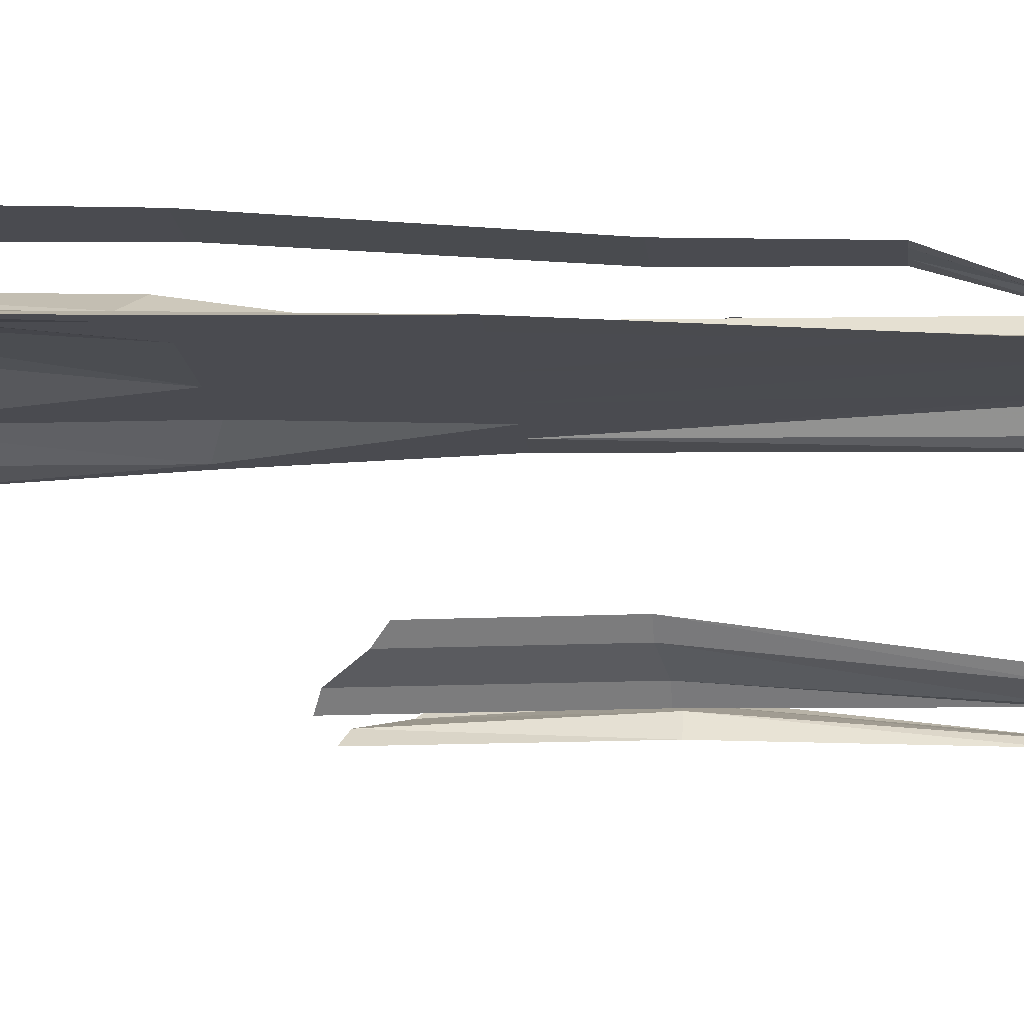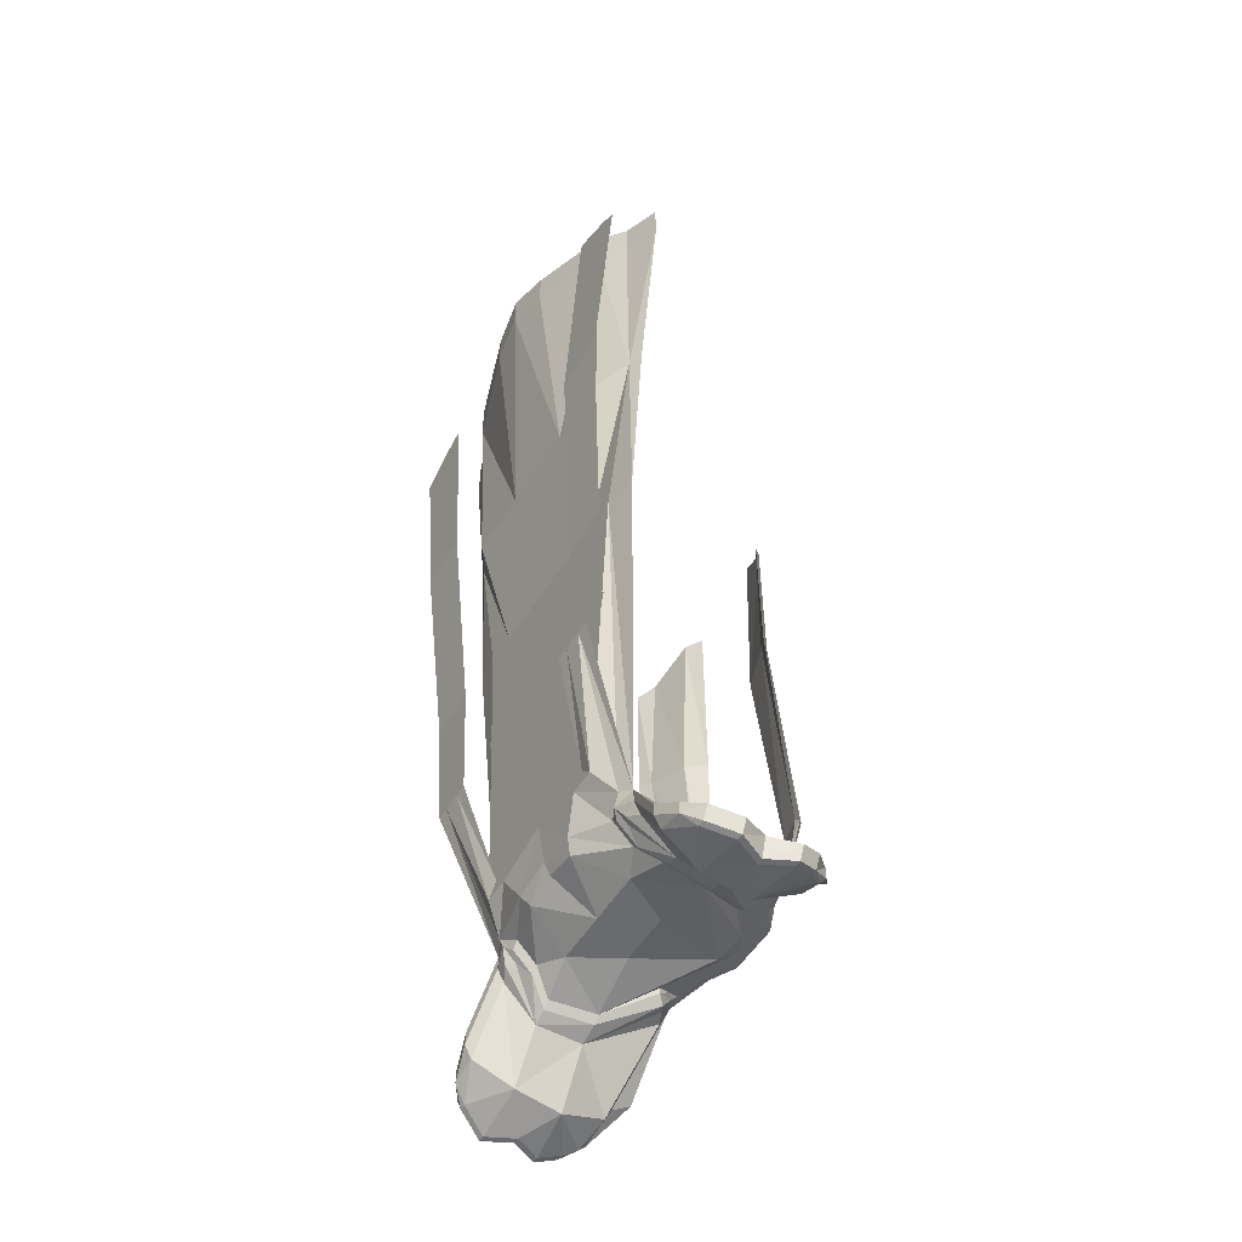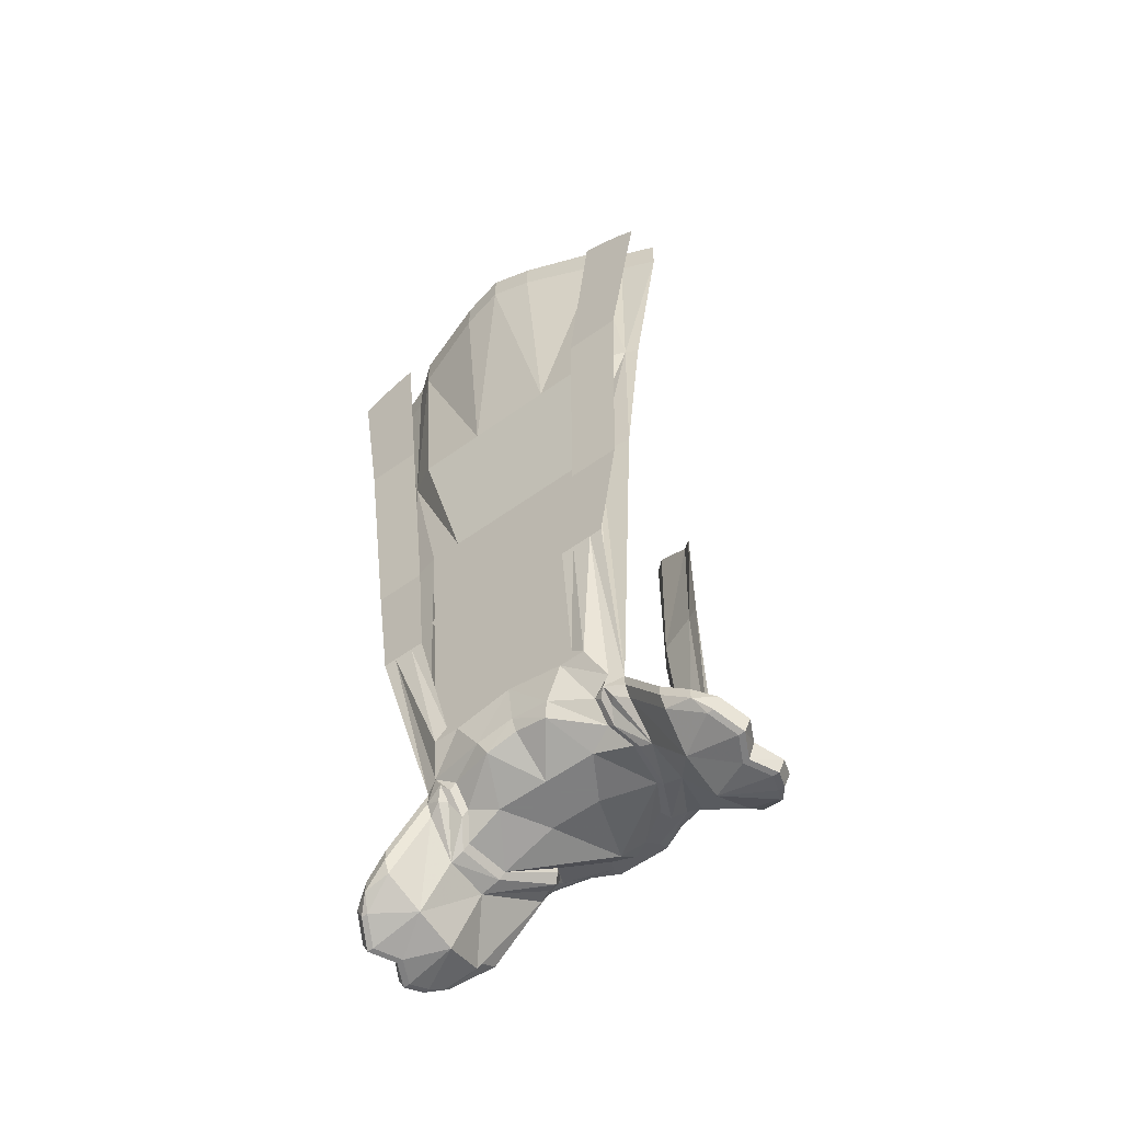
<metadata>
{"format":"obj","ext":"obj","renderer":"f3d","projection":"perspective","resolution":1024,"background":"white","views":[{"elev":-14.5,"azim":-84.1,"up":"+Z"},{"elev":-53.4,"azim":58.7,"up":"+Y"},{"elev":-59.9,"azim":36.2,"up":"+Y"}]}
</metadata>
<code>
v -0.1875 -0.1797 0.125
v -0.1562 -0.2266 0.1484
v -0.1562 -0.1719 0.1484
v -0.1562 -0.2266 0.1406
v -0.1875 -0.2344 0.1172
v -0.2344 -0.2422 0.1094
v -0.1875 -0.2344 0.125
v -0.1797 -0.5078 0.1172
v -0.1406 -0.5234 0.1406
v -0.05469 -0.5234 0.1406
v -0.05469 -0.2031 0.1797
v -0.05469 -0.1562 0.1797
v -0.05469 -0.2031 0.1719
v -0.05469 -0.5234 0.1328
v -0.1406 -0.5234 0.1328
v -0.1797 -0.5078 0.1094
v -0.1953 -0.5078 0.1094
v 0 -0.1875 0.1875
v 0 -0.1406 0.1875
v 0 -0.1875 0.1797
v 0 -0.5234 0.1328
v 0 -0.75 0.1094
v -0.03906 -0.75 0.1094
v -0.09375 -0.75 0.1094
v -0.1328 -0.75 0.1094
v -0.1719 -0.75 0.1094
v -0.1328 -0.75 0.1172
v -0.09375 -0.75 0.1172
v -0.03906 -0.75 0.1172
v 0 -0.75 0.1172
v 0 -0.5234 0.1406
v -0.2344 -0.1875 0.1094
v 0.1875 -0.1797 0.125
v 0.1562 -0.1719 0.1484
v 0.1562 -0.2266 0.1484
v 0.1875 -0.2344 0.125
v 0.2344 -0.2422 0.1094
v 0.2344 -0.1875 0.1094
v 0.1875 -0.2344 0.1172
v 0.1562 -0.2266 0.1406
v 0.05469 -0.2031 0.1719
v 0.05469 -0.1562 0.1797
v 0.05469 -0.2031 0.1797
v 0.05469 -0.5234 0.1406
v 0.1406 -0.5234 0.1406
v 0.1797 -0.5078 0.1172
v 0.1953 -0.5078 0.1094
v 0.1797 -0.5078 0.1094
v 0.1406 -0.5234 0.1328
v 0.05469 -0.5234 0.1328
v 0.03906 -0.75 0.1172
v 0.09375 -0.75 0.1172
v 0.1328 -0.75 0.1172
v 0.1719 -0.75 0.1094
v 0.1328 -0.75 0.1094
v 0.09375 -0.75 0.1094
v 0.03906 -0.75 0.1094
v 0 -1.164 -0.1406
v -0.02344 -1.172 -0.1406
v 0 -1.148 -0.1406
v 0.02344 -1.172 -0.1406
v 0 -1.18 -0.1484
v -0.007812 -1.188 -0.1484
v -0.03125 -1.203 -0.1406
v -0.0625 -1.211 -0.125
v -0.07812 -1.195 -0.1172
v -0.01562 -1.156 -0.1328
v -0.1172 -1.227 -0.09375
v -0.1094 -1.219 -0.1094
v -0.1094 -1.227 -0.1016
v -0.1094 -1.234 -0.1016
v -0.1797 -1.305 -0.1016
v -0.1328 -1.227 0.08594
v -0.1797 -1.297 0.09375
v -0.1328 -1.242 0.08594
v -0.1172 -1.219 0.09375
v -0.1406 -1.031 0.1562
v -0.1562 -1.031 0.1562
v -0.1016 -1.188 0.1172
v -0.08594 -1.172 0.1172
v 0 -0.9219 0.1172
v 0.08594 -1.172 0.1172
v 0.1016 -1.188 0.1172
v 0.1172 -1.219 0.09375
v 0.1328 -1.227 0.08594
v 0 -1.148 0.1172
v -0.1172 -1.031 0.1562
v -0.1562 -0.8594 0.1562
v -0.1797 -0.8594 0.1562
v -0.1016 -1.031 0.1562
v -0.1328 -0.8594 0.1562
v -0.0625 -1.219 -0.1172
v -0.08594 -1.227 -0.1016
v -0.08594 -1.234 -0.09375
v -0.09375 -1.25 -0.08594
v -0.1094 -1.25 -0.09375
v -0.1797 -1.32 -0.07812
v -0.2188 -1.344 -0.07031
v -0.2188 -1.328 -0.07031
v -0.2109 -1.32 0.08594
v -0.1797 -1.312 0.09375
v -0.1797 -1.328 0.08594
v -0.1328 -1.258 0.07812
v -0.1172 -1.25 0.08594
v -0.1094 -1.234 0.09375
v -0.1016 -1.242 0.08594
v -0.09375 -1.234 0.08594
v -0.04688 -1.227 0.1094
v -0.07031 -1.188 0.1172
v 0.07031 -1.188 0.1172
v 0.1172 -1.031 0.1562
v 0.1016 -1.031 0.1562
v 0.1406 -1.031 0.1562
v 0.1562 -0.8594 0.1562
v 0.1328 -0.8594 0.1562
v 0.1797 -0.8594 0.1562
v 0.1562 -1.031 0.1562
v 0.1797 -0.5469 0.1797
v 0.2031 -0.5469 0.1797
v 0.2188 -0.2656 0.1797
v 0.1562 -0.5469 0.1797
v 0.2422 -0.2812 0.1797
v -0.08594 -1.203 -0.1094
v -0.07031 -1.125 -0.1406
v -0.07812 -1.125 -0.1328
v -0.07812 -1.125 -0.1406
v -0.07031 -0.8672 -0.1172
v -0.05469 -0.8672 -0.1328
v -0.07031 -0.8672 -0.1094
v -0.1172 -0.8594 -0.09375
v -0.1094 -1.125 -0.125
v -0.1172 -1.133 -0.125
v -0.1094 -1.125 -0.1328
v -0.1172 -0.8594 -0.1016
v -0.1172 -0.6719 -0.1016
v -0.07031 -0.6328 -0.1172
v -0.05469 -0.625 -0.1328
v -0.1328 -0.6875 -0.08594
v -0.1328 -0.8594 -0.08594
v 0.03125 -1.266 -0.007812
v -0.03125 -1.266 -0.007812
v 0 -1.25 -0.09375
v 0.1016 -1.281 -0.01562
v 0.0625 -1.266 0.04688
v 0 -1.266 0.04688
v -0.0625 -1.266 0.04688
v -0.1016 -1.281 -0.01562
v -0.02344 -1.227 -0.1094
v 0 -1.227 -0.1172
v 0.02344 -1.227 -0.1094
v 0.07031 -1.242 -0.07031
v 0.07031 -1.25 -0.07031
v 0.1094 -1.289 -0.01562
v 0.1172 -1.289 0.03906
v 0.1094 -1.281 0.03906
v 0.09375 -1.258 0.0625
v 0.03906 -1.242 0.1016
v 0 -1.234 0.1016
v -0.03906 -1.242 0.1016
v -0.09375 -1.258 0.0625
v -0.1094 -1.281 0.03906
v -0.1172 -1.289 0.03906
v -0.1094 -1.289 -0.01562
v -0.07031 -1.25 -0.07031
v -0.07031 -1.242 -0.07031
v -0.07812 -1.234 -0.08594
v -0.03125 -1.219 -0.125
v 0 -1.219 -0.125
v 0.03125 -1.219 -0.125
v 0.08594 -1.227 -0.1016
v 0.07812 -1.234 -0.08594
v 0.08594 -1.234 -0.09375
v 0.07812 -1.258 -0.07812
v 0.1328 -1.297 -0.01562
v 0.1328 -1.297 0.03906
v 0.1016 -1.266 0.0625
v -0.03125 -1.211 -0.1406
v -0.007812 -1.211 -0.1406
v 0 -1.211 -0.1406
v 0.007812 -1.211 -0.1406
v 0.03125 -1.211 -0.1406
v 0.0625 -1.219 -0.1172
v 0.1094 -1.227 -0.1016
v 0.1094 -1.234 -0.1016
v -0.2109 -1.336 0.08594
v -0.2188 -1.352 0.07031
v -0.1719 -1.352 0.03906
v -0.1328 -1.297 0.03906
v -0.1094 -1.25 0.07812
v -0.1016 -1.266 0.0625
v 0 -1.219 0.1094
v 0 -1.172 0.1172
v 0.04688 -1.227 0.1094
v 0.09375 -1.234 0.08594
v -0.2266 -1.352 0.07031
v -0.25 -1.352 0.03906
v -0.2422 -1.367 0.03906
v -0.2344 -1.336 0.07031
v -0.2344 -1.344 0.007812
v -0.2266 -1.367 0.007812
v -0.2344 -1.367 0.03906
v -0.2188 -1.367 0.007812
v -0.1719 -1.359 -0.01562
v -0.1328 -1.297 -0.01562
v -0.2422 -1.344 -0.04688
v -0.25 -1.352 -0.02344
v -0.2422 -1.367 -0.02344
v -0.2344 -1.359 -0.04688
v -0.2188 -1.352 -0.0625
v -0.2266 -1.359 -0.04688
v -0.2344 -1.367 -0.02344
v -0.07812 -1.258 -0.07812
v -0.1797 -1.336 -0.07031
v 0.007812 -1.188 -0.1484
v 0.03125 -1.203 -0.1406
v 0.0625 -1.211 -0.125
v 0.1094 -1.219 -0.1094
v 0.1172 -1.227 -0.09375
v 0.1797 -1.297 -0.1016
v 0.1797 -1.312 -0.07812
v 0.1094 -1.25 -0.09375
v 0.09375 -1.25 -0.08594
v 0.1797 -1.328 -0.07031
v 0.1719 -1.359 -0.01562
v 0.1719 -1.352 0.03906
v 0.1328 -1.258 0.07812
v 0.1172 -1.25 0.08594
v 0.1094 -1.25 0.07812
v 0.1016 -1.242 0.08594
v 0.01562 -1.156 -0.1328
v 0.07812 -1.195 -0.1172
v 0.08594 -1.203 -0.1094
v 0.07812 -1.125 -0.1406
v 0.1094 -1.125 -0.1328
v 0.1172 -1.133 -0.125
v 0.1094 -1.125 -0.125
v 0.07812 -1.125 -0.1328
v 0.07031 -1.125 -0.1406
v 0.07031 -0.8672 -0.1172
v 0.1172 -0.8594 -0.1016
v 0.1328 -0.8594 -0.08594
v 0.1172 -0.8594 -0.09375
v 0.07031 -0.8672 -0.1094
v 0.05469 -0.8672 -0.1328
v 0.07031 -0.6328 -0.1172
v 0.1172 -0.6719 -0.1016
v 0.1328 -0.6875 -0.08594
v 0.05469 -0.625 -0.1328
v 0.1328 -1.242 0.08594
v 0.1797 -1.312 0.09375
v 0.1797 -1.297 0.09375
v 0.1094 -1.234 0.09375
v 0.1797 -1.328 0.08594
v 0.2109 -1.336 0.08594
v 0.2109 -1.32 0.08594
v 0.2188 -1.328 -0.07031
v 0.2188 -1.344 -0.07031
v 0.2344 -1.359 -0.04688
v 0.2188 -1.352 -0.0625
v 0.2266 -1.352 0.07031
v 0.2422 -1.367 0.03906
v 0.25 -1.352 0.03906
v 0.2344 -1.336 0.07031
v 0.2188 -1.352 0.07031
v 0.2344 -1.367 0.03906
v 0.2266 -1.367 0.007812
v 0.2344 -1.344 0.007812
v 0.2422 -1.344 -0.04688
v 0.2422 -1.367 -0.02344
v 0.2344 -1.367 -0.02344
v 0.2266 -1.359 -0.04688
v 0.25 -1.352 -0.02344
v 0.2188 -1.367 0.007812
v -0.1562 -0.5469 0.1797
v -0.1797 -0.5469 0.1797
v -0.1172 -0.8594 0.1562
v -0.1328 -0.5469 0.1797
v -0.1875 -0.25 0.1797
v -0.2188 -0.2656 0.1797
v -0.2031 -0.5469 0.1797
v -0.2422 -0.2812 0.1797
v -0.1641 -0.2422 0.1797
v 0.1875 -0.25 0.1797
v 0.1328 -0.5469 0.1797
v 0.1172 -0.8594 0.1562
v 0.1641 -0.2422 0.1797
v 0 -0.8359 0.1172
v -0.01562 -0.8984 0.1172
v 0 -0.9141 0.1172
v 0.01562 -0.8984 0.1172
v 0.02344 -0.8906 0.1172
v 0.02344 -0.8438 0.1172
v 0.03906 -0.8594 0.1172
v 0.08594 -0.8984 0.1172
v 0.08594 -0.8672 0.1172
v 0.1094 -0.8906 0.1172
v 0.09375 -0.9141 0.1172
v 0.125 -0.9141 0.1172
v 0.07812 -0.9453 0.1172
v 0.1094 -0.9531 0.1172
v 0.0625 -0.9766 0.1172
v 0.03125 -0.9453 0.1172
v 0.03906 -0.9844 0.1172
v 0 -0.9844 0.1172
v -0.03906 -0.9844 0.1172
v -0.03125 -0.9453 0.1172
v -0.0625 -0.9766 0.1172
v -0.07812 -0.9453 0.1172
v -0.1094 -0.9531 0.1172
v -0.125 -0.9141 0.1172
v -0.09375 -0.9141 0.1172
v -0.1094 -0.8906 0.1172
v -0.08594 -0.8984 0.1172
v -0.08594 -0.8672 0.1172
v -0.03906 -0.8594 0.1172
v -0.02344 -0.8906 0.1172
v -0.02344 -0.8438 0.1172
f 1 2 3
f 1 6 7
f 1 7 2
f 2 11 3
f 32 6 1
f 33 34 35
f 33 35 36
f 33 36 37
f 33 37 38
f 34 43 35
f 73 76 77
f 73 77 78
f 77 88 78
f 79 80 87
f 87 80 90
f 87 90 91
f 82 83 111
f 82 111 112
f 111 115 112
f 113 117 114
f 114 117 116
f 114 116 118
f 116 119 118
f 118 119 120
f 119 122 120
f 66 123 124
f 123 126 124
f 124 126 127
f 124 127 128
f 69 132 133
f 127 136 128
f 128 136 137
f 132 139 133
f 133 139 134
f 134 139 138
f 134 138 135
f 84 85 113
f 113 85 117
f 217 234 235
f 217 235 218
f 232 238 233
f 233 238 239
f 234 240 241
f 234 241 235
f 238 244 239
f 239 244 245
f 240 246 247
f 240 247 241
f 244 248 245
f 69 68 132
f 232 231 238
f 274 91 276
f 274 276 277
f 274 277 278
f 88 275 89
f 88 89 78
f 275 280 89
f 275 279 280
f 280 279 281
f 90 276 91
f 277 282 278
f 283 284 121
f 121 284 285
f 121 285 115
f 112 115 285
f 284 283 286
f 1 3 4
f 1 4 5
f 1 5 6
f 3 12 13
f 3 13 4
f 4 13 14
f 4 14 15
f 4 15 16
f 4 16 5
f 5 16 6
f 6 16 17
f 12 19 20
f 12 20 13
f 13 20 14
f 14 20 21
f 14 21 22
f 14 22 23
f 14 23 24
f 14 24 15
f 15 24 16
f 16 24 25
f 16 25 26
f 16 26 17
f 32 1 6
f 33 38 37
f 33 37 39
f 33 39 40
f 33 40 34
f 34 40 41
f 34 41 42
f 37 47 48
f 37 48 39
f 39 48 40
f 40 48 49
f 40 49 50
f 40 50 41
f 41 50 20
f 41 20 42
f 42 20 19
f 47 54 48
f 48 54 55
f 48 55 56
f 48 56 49
f 49 56 50
f 50 56 57
f 50 57 22
f 50 22 21
f 50 21 20
f 73 26 25
f 73 25 76
f 73 78 77
f 73 77 76
f 76 77 79
f 54 85 55
f 55 85 84
f 55 84 83
f 55 83 82
f 55 82 56
f 56 82 57
f 57 82 86
f 57 86 22
f 22 86 23
f 23 86 80
f 23 80 24
f 24 80 25
f 25 80 79
f 25 79 76
f 77 78 89
f 77 89 88
f 77 88 87
f 77 87 79
f 79 87 80
f 87 88 91
f 87 91 90
f 87 90 80
f 82 112 111
f 82 111 83
f 83 111 113
f 111 112 115
f 111 115 114
f 111 114 113
f 113 114 116
f 113 116 117
f 114 115 118
f 114 118 119
f 114 119 116
f 118 115 121
f 118 121 120
f 118 120 122
f 118 122 119
f 66 124 123
f 123 124 125
f 123 125 69
f 124 128 129
f 124 129 125
f 125 129 130
f 125 130 131
f 125 131 69
f 69 131 132
f 128 137 136
f 128 136 129
f 129 136 135
f 129 135 130
f 130 135 138
f 130 138 139
f 130 139 131
f 131 139 132
f 83 113 84
f 84 113 85
f 113 117 85
f 217 218 235
f 217 235 236
f 217 236 237
f 217 237 232
f 232 237 238
f 235 241 236
f 236 241 242
f 236 242 237
f 237 242 243
f 237 243 238
f 238 243 244
f 241 247 242
f 242 247 246
f 242 246 243
f 243 246 245
f 243 245 244
f 244 245 248
f 69 132 68
f 232 238 231
f 274 275 279
f 274 279 278
f 274 278 277
f 274 277 276
f 274 276 91
f 274 91 275
f 275 91 88
f 89 280 88
f 88 280 275
f 275 280 281
f 275 281 279
f 90 91 276
f 277 278 282
f 283 120 121
f 283 121 284
f 121 115 285
f 121 285 284
f 112 285 115
f 284 286 283
f 2 7 8
f 2 8 9
f 2 9 10
f 2 10 11
f 6 17 8
f 6 8 7
f 17 26 8
f 8 26 27
f 8 27 28
f 8 28 9
f 9 28 10
f 10 28 29
f 10 29 30
f 10 30 31
f 10 31 18
f 10 18 11
f 35 43 44
f 35 44 45
f 35 45 46
f 35 46 36
f 36 46 37
f 37 46 47
f 43 18 44
f 44 18 31
f 44 31 30
f 44 30 51
f 44 51 52
f 44 52 45
f 45 52 46
f 46 52 53
f 46 53 54
f 46 54 47
f 73 76 27
f 73 27 26
f 76 79 27
f 27 79 80
f 27 80 28
f 28 80 81
f 28 81 29
f 29 81 30
f 30 81 51
f 51 81 52
f 52 81 82
f 52 82 53
f 53 82 83
f 53 83 84
f 53 84 85
f 53 85 54
f 80 86 81
f 81 86 82
f 140 141 142
f 140 142 143
f 140 143 144
f 141 146 147
f 141 147 142
f 143 155 144
f 144 155 156
f 144 156 157
f 146 159 160
f 146 160 161
f 146 161 147
f 3 11 12
f 12 18 19
f 11 18 12
f 34 42 43
f 42 19 18
f 42 18 43
f 76 79 77
f 77 79 87
f 77 87 88
f 87 91 88
f 83 113 111
f 111 113 114
f 111 114 115
f 114 118 115
f 118 120 121
f 118 121 115
f 123 69 126
f 69 133 126
f 126 133 134
f 126 134 127
f 127 134 135
f 127 135 136
f 83 84 113
f 217 232 233
f 217 233 234
f 233 239 240
f 233 240 234
f 239 245 246
f 239 246 240
f 274 275 91
f 274 278 279
f 274 279 275
f 275 88 91
f 283 121 120
f 58 59 60
f 58 60 61
f 59 65 66
f 59 66 67
f 59 67 60
f 68 69 70
f 68 72 73
f 73 72 74
f 73 74 75
f 73 75 76
f 70 69 65
f 72 99 100
f 72 100 74
f 75 105 76
f 76 105 106
f 76 106 107
f 76 109 79
f 79 109 80
f 80 109 86
f 82 86 110
f 82 110 83
f 65 123 66
f 65 69 123
f 106 160 107
f 109 192 86
f 86 192 110
f 110 84 83
f 196 198 199
f 198 100 199
f 199 100 99
f 199 99 205
f 199 205 206
f 183 216 217
f 183 217 218
f 156 229 194
f 60 230 61
f 61 230 231
f 61 231 216
f 216 231 232
f 216 232 217
f 249 251 85
f 249 85 252
f 251 255 256
f 251 256 219
f 251 219 218
f 251 218 85
f 262 267 263
f 263 267 255
f 267 272 268
f 267 268 256
f 267 256 255
f 229 252 194
f 194 252 84
f 84 252 85
f 58 61 62
f 58 62 59
f 59 62 63
f 59 63 64
f 59 64 65
f 167 92 177
f 167 177 178
f 167 178 179
f 167 179 168
f 168 179 169
f 169 179 180
f 169 180 181
f 169 181 182
f 102 187 103
f 103 187 188
f 187 203 204
f 187 204 188
f 96 204 213
f 213 204 203
f 65 177 92
f 177 65 64
f 181 215 216
f 181 216 182
f 174 221 223
f 174 223 224
f 174 224 225
f 174 225 175
f 175 225 226
f 61 216 215
f 61 215 214
f 61 214 62
f 226 225 253
f 68 70 71
f 68 71 72
f 70 65 92
f 70 92 93
f 70 93 71
f 71 93 94
f 71 97 72
f 72 97 98
f 72 98 99
f 74 100 101
f 74 101 75
f 76 107 108
f 76 108 109
f 143 151 152
f 147 164 165
f 151 171 152
f 152 171 172
f 170 182 183
f 170 183 184
f 170 184 172
f 170 172 171
f 166 164 94
f 166 94 93
f 101 100 185
f 108 191 192
f 108 192 109
f 110 192 193
f 110 193 194
f 110 194 84
f 195 196 197
f 195 185 198
f 195 198 196
f 196 199 197
f 197 199 200
f 185 100 198
f 199 206 200
f 200 206 207
f 208 99 98
f 208 207 205
f 208 205 99
f 207 206 205
f 164 166 165
f 182 216 183
f 183 218 184
f 184 218 219
f 184 219 220
f 249 250 251
f 250 254 255
f 250 255 251
f 257 220 219
f 257 219 256
f 257 256 258
f 260 261 262
f 260 262 263
f 260 263 254
f 261 266 267
f 261 267 262
f 263 255 254
f 258 256 268
f 258 268 269
f 269 268 272
f 269 272 266
f 267 266 272
f 191 193 192
f 71 94 95
f 71 95 96
f 71 96 97
f 75 101 102
f 75 102 103
f 75 103 104
f 75 104 105
f 140 144 145
f 140 145 141
f 141 145 146
f 143 152 153
f 143 153 154
f 143 154 155
f 144 157 145
f 145 157 158
f 145 158 159
f 145 159 146
f 147 161 162
f 147 162 163
f 147 163 164
f 152 172 173
f 152 173 153
f 154 176 156
f 154 156 155
f 101 185 102
f 102 185 186
f 104 189 105
f 105 189 106
f 106 189 190
f 106 190 160
f 195 197 186
f 195 186 185
f 197 200 201
f 197 201 186
f 200 207 202
f 200 202 201
f 208 98 209
f 208 209 210
f 208 210 211
f 208 211 207
f 163 212 164
f 164 212 94
f 94 212 95
f 96 213 97
f 97 213 98
f 98 213 209
f 211 202 207
f 184 220 221
f 184 221 222
f 184 222 172
f 172 222 173
f 176 228 229
f 176 229 156
f 160 190 162
f 160 162 161
f 249 252 227
f 249 227 226
f 249 226 253
f 249 253 250
f 250 253 254
f 257 258 259
f 257 259 223
f 257 223 220
f 220 223 221
f 260 254 264
f 260 264 261
f 261 264 265
f 261 265 266
f 258 269 270
f 258 270 271
f 258 271 259
f 269 266 273
f 269 273 270
f 253 264 254
f 265 273 266
f 252 228 227
f 228 252 229
f 142 147 148
f 142 148 149
f 142 149 150
f 142 150 143
f 143 150 151
f 147 165 148
f 148 165 166
f 150 171 151
f 148 166 93
f 148 93 167
f 148 167 168
f 148 168 149
f 149 168 150
f 150 168 169
f 150 169 170
f 150 170 171
f 167 93 92
f 169 182 170
f 107 160 159
f 107 159 108
f 108 159 191
f 156 194 193
f 156 193 157
f 157 193 191
f 157 191 158
f 158 191 159
f 153 173 174
f 153 174 175
f 153 175 154
f 154 175 176
f 103 188 104
f 104 188 189
f 188 204 163
f 188 163 162
f 188 162 190
f 188 190 189
f 95 212 204
f 95 204 96
f 173 222 174
f 174 222 221
f 175 226 227
f 175 227 228
f 175 228 176
f 212 163 204
f 102 186 187
f 186 201 187
f 187 201 202
f 187 202 203
f 209 213 203
f 209 203 210
f 210 203 211
f 211 203 202
f 177 64 178
f 178 64 63
f 178 63 62
f 178 62 179
f 179 62 180
f 180 62 214
f 180 214 215
f 180 215 181
f 259 271 224
f 259 224 223
f 270 273 224
f 270 224 271
f 264 253 225
f 264 225 265
f 265 225 273
f 273 225 224
f 287 288 289
f 287 289 290
f 287 290 291
f 287 291 292
f 292 291 293
f 293 291 294
f 293 294 295
f 295 294 296
f 296 294 297
f 296 297 298
f 298 297 299
f 298 299 300
f 300 299 301
f 301 299 302
f 301 302 303
f 303 302 289
f 303 289 304
f 304 289 305
f 305 289 306
f 305 306 307
f 307 306 308
f 307 308 309
f 309 308 310
f 310 308 311
f 310 311 312
f 312 311 313
f 312 313 314
f 314 313 315
f 315 313 316
f 315 316 317
f 317 316 287
f 287 316 288
f 289 288 306
f 289 302 290

</code>
